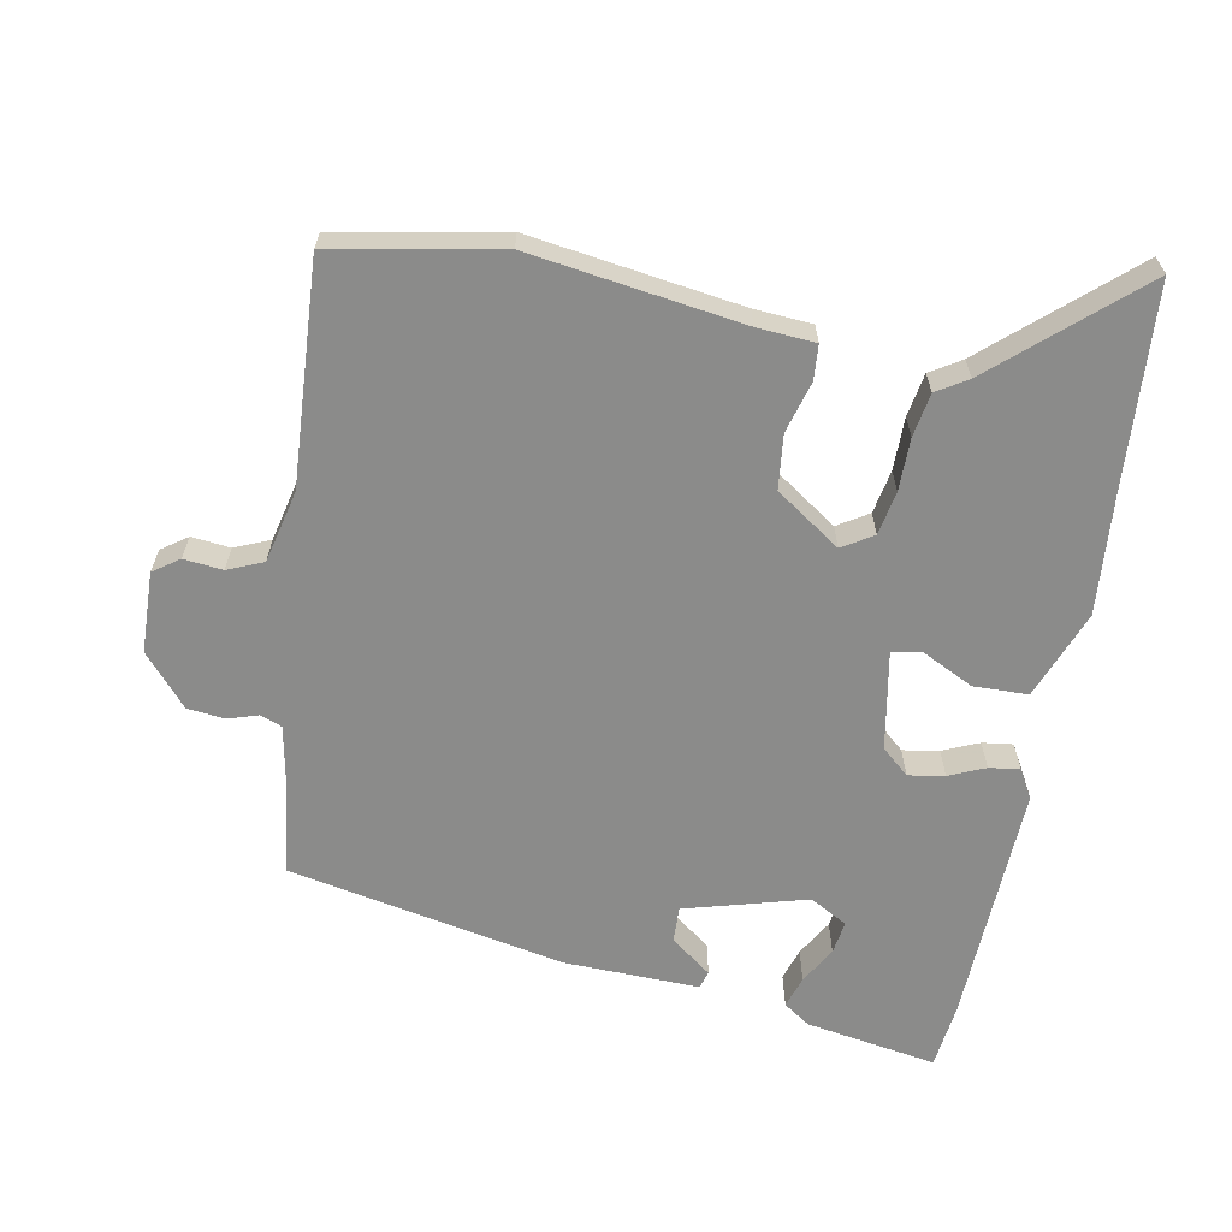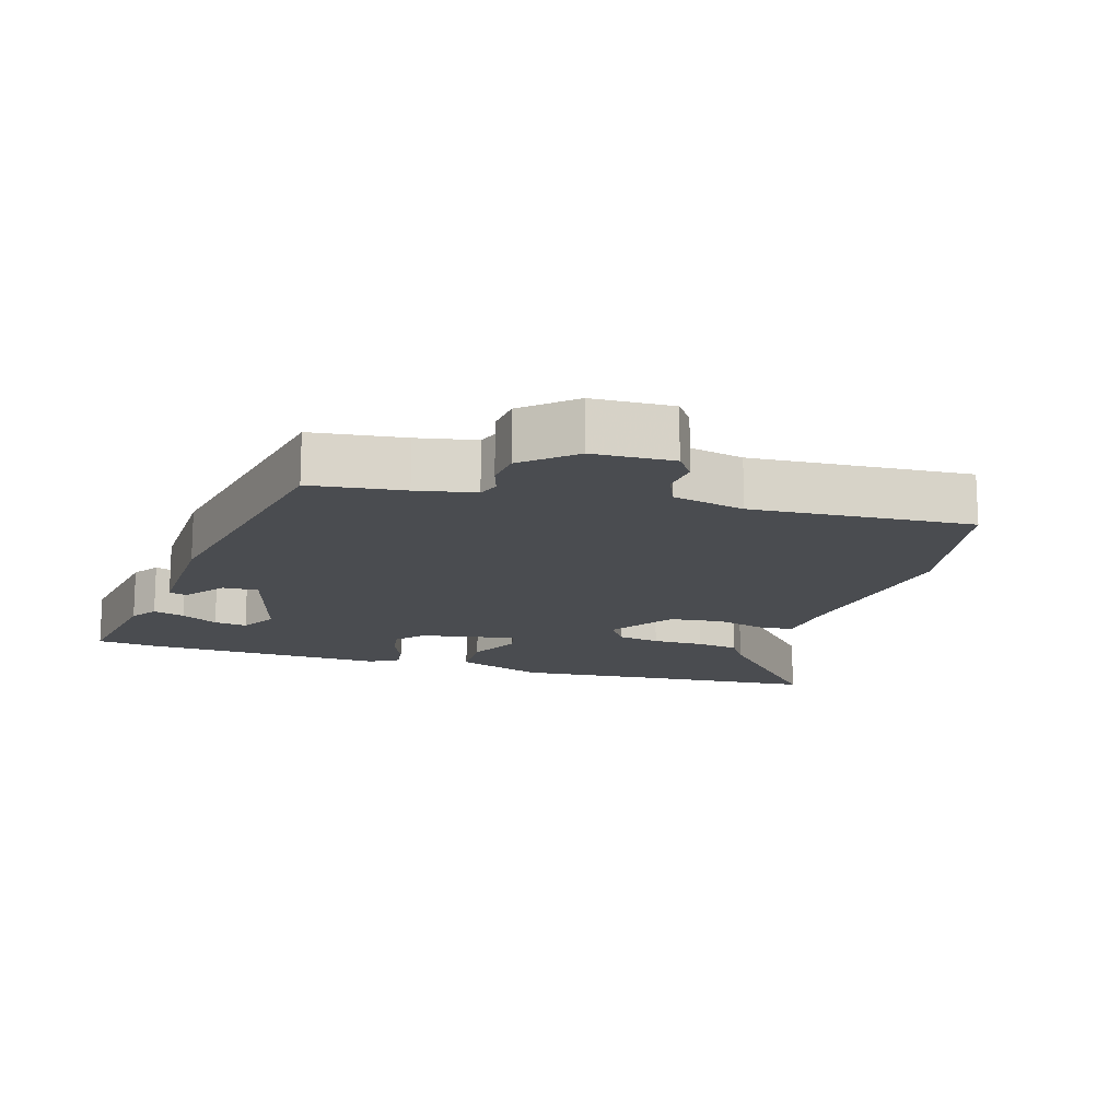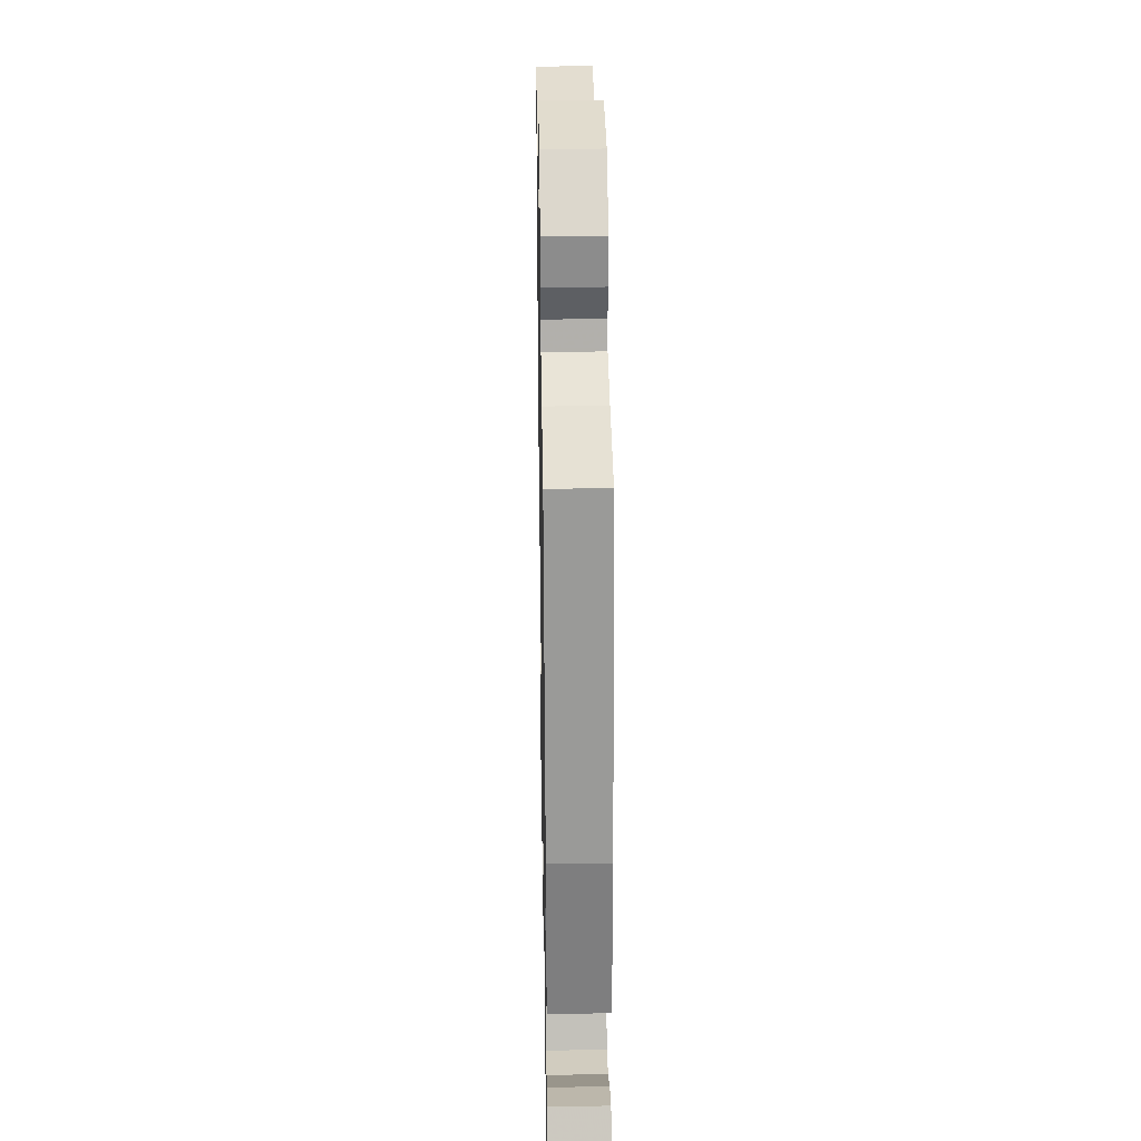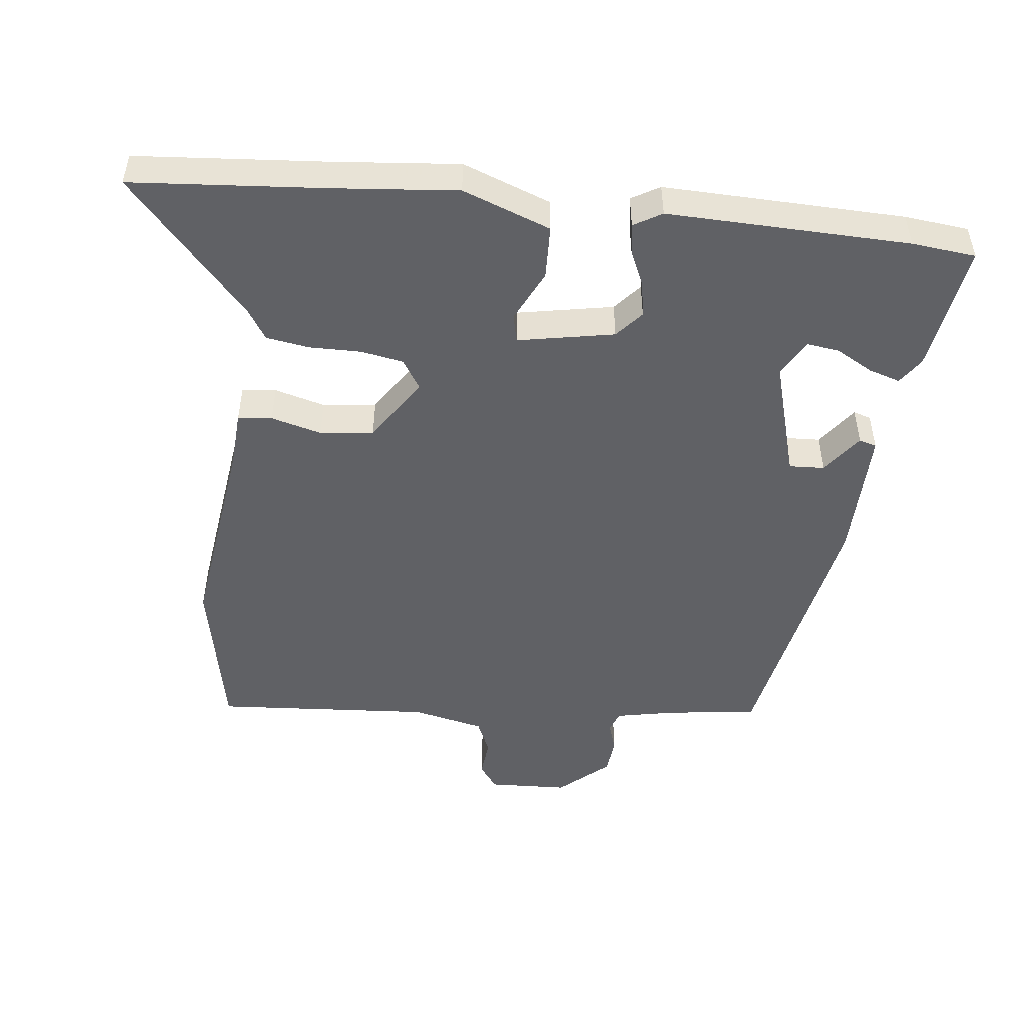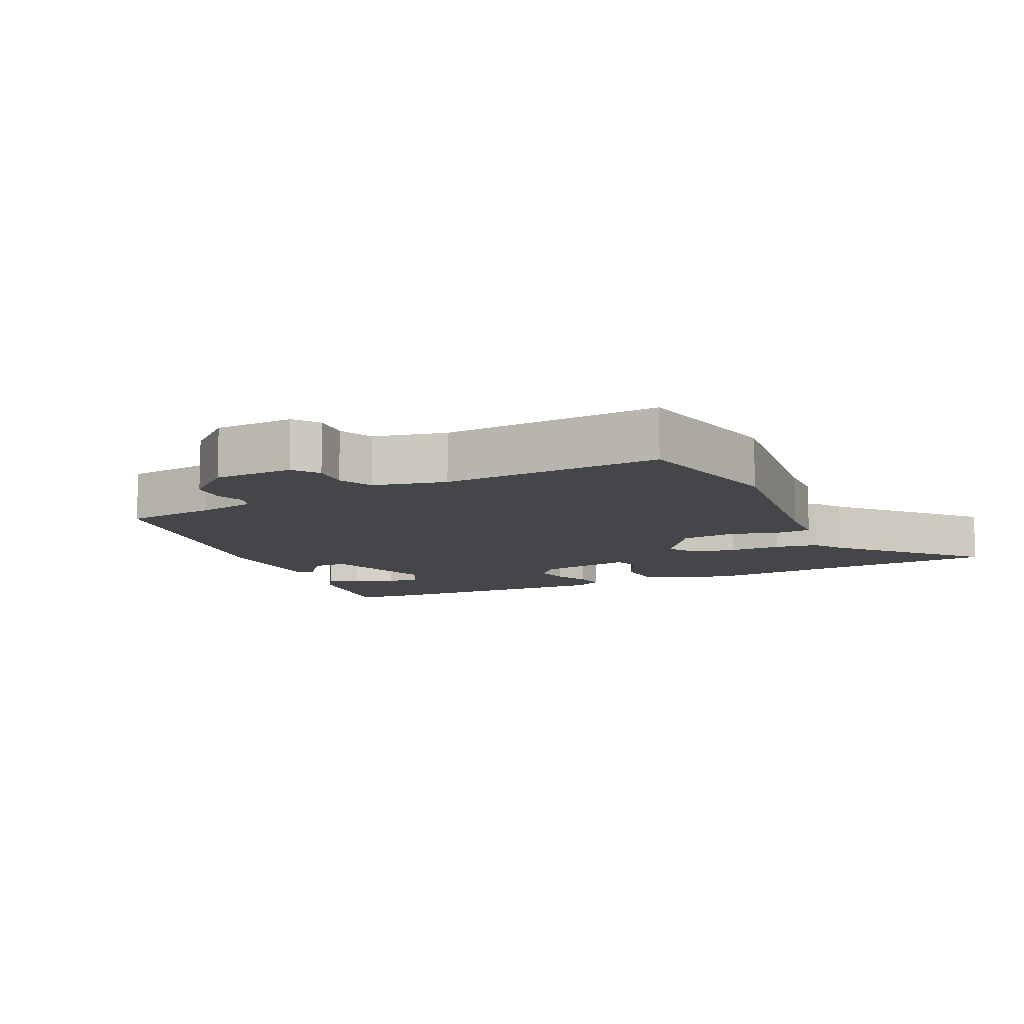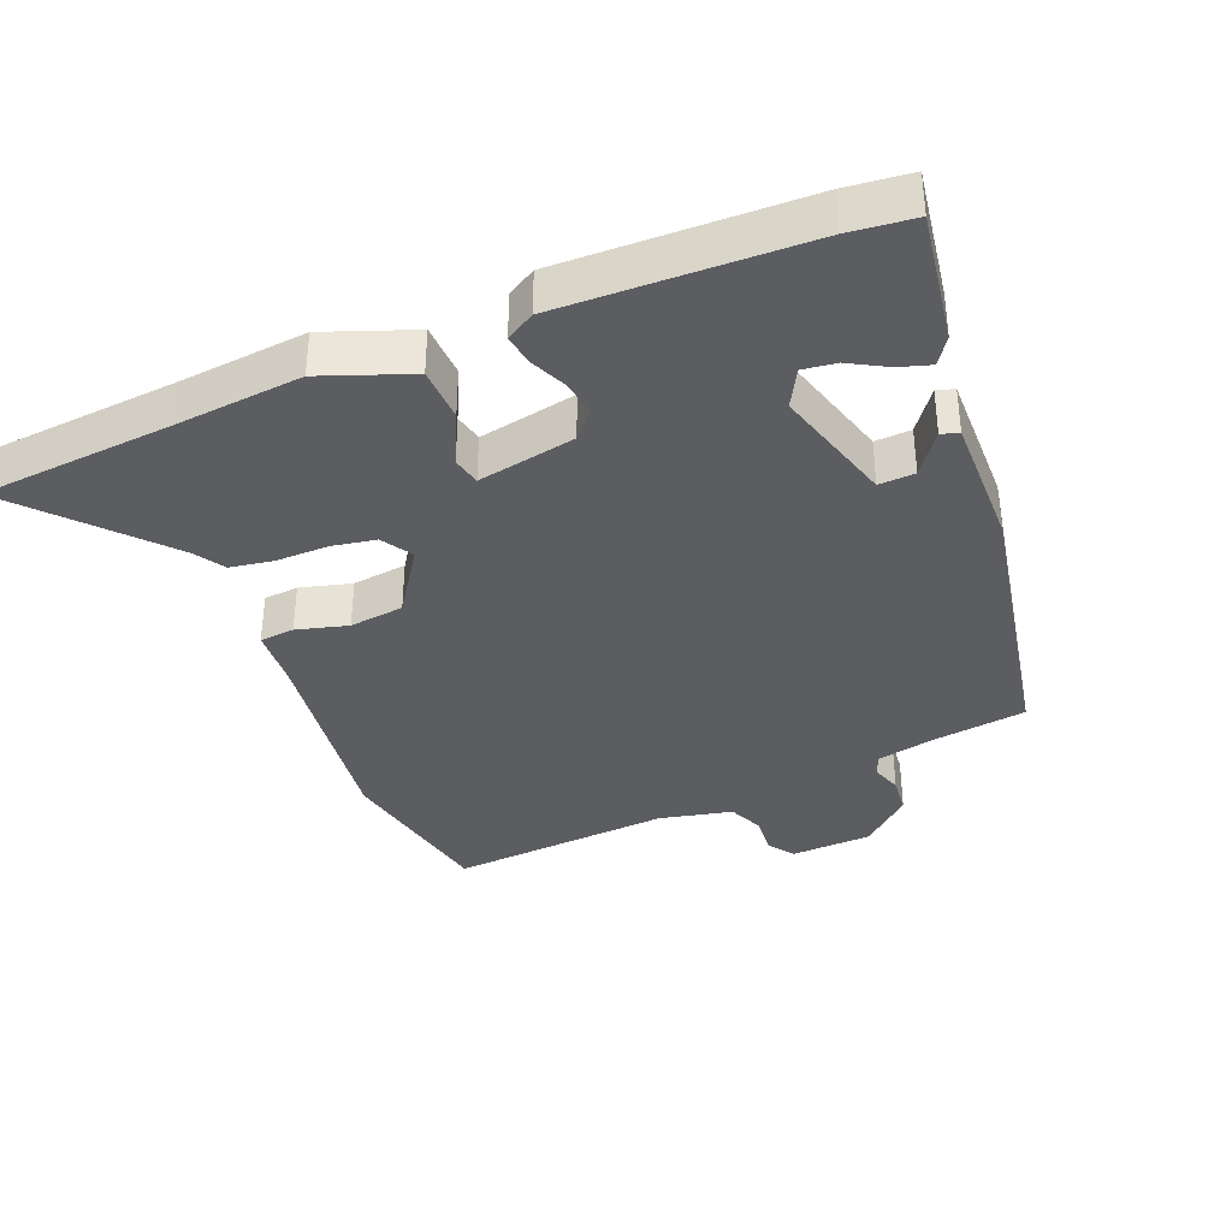
<metadata>
{"format":"obj","ext":"obj","renderer":"f3d","projection":"perspective","resolution":1024,"background":"white","views":[{"elev":-63.7,"azim":79.3,"up":"+Y"},{"elev":-14.9,"azim":-16.8,"up":"+Y"},{"elev":32.1,"azim":-91.0,"up":"+Z"},{"elev":-49.1,"azim":174.0,"up":"+Y"},{"elev":-9.8,"azim":26.1,"up":"+Y"},{"elev":-36.6,"azim":-157.3,"up":"+Y"}]}
</metadata>
<code>
v -0.408 0.07 0.47
v -0.27 0.07 0.487
v -0.183 0.07 0.504
v -0.171 0.07 0.536
v -0.185 0.07 0.58
v -0.179 0.07 0.635
v -0.105 0.07 0.699
v 0.014 0.07 0.703
v 0.041 0.07 0.665
v 0.035 0.07 0.608
v 0.057 0.07 0.556
v 0.164 0.07 0.531
v 0.49 0.07 0.551
v 0.536 0.07 0.308
v 0.492 0.07 -0.002
v 0.486 0.07 -0.087
v 0.435 0.07 -0.091
v 0.36 0.07 -0.07
v 0.28 0.07 -0.079
v 0.215 0.07 -0.174
v 0.243 0.07 -0.219
v 0.307 0.07 -0.231
v 0.384 0.07 -0.231
v 0.448 0.07 -0.242
v 0.476 0.07 -0.287
v 0.654 0.07 -0.489
v 0.371 0.07 -0.509
v 0.182 0.07 -0.525
v 0.052 0.07 -0.475
v 0.05 0.07 -0.395
v 0.088 0.07 -0.318
v 0.079 0.07 -0.276
v -0.065 0.07 -0.302
v -0.1 0.07 -0.342
v -0.091 0.07 -0.395
v -0.068 0.07 -0.448
v -0.062 0.07 -0.493
v -0.104 0.07 -0.517
v -0.464 0.07 -0.504
v -0.559 0.07 -0.493
v -0.527 0.07 -0.3
v -0.5 0.07 -0.261
v -0.453 0.07 -0.276
v -0.399 0.07 -0.307
v -0.35 0.07 -0.314
v -0.319 0.07 -0.259
v -0.369 0.07 -0.08
v -0.422 0.07 -0.082
v -0.467 0.07 -0.142
v -0.493 0.07 -0.134
v -0.488 0.07 0.066
v -0.408 0 0.47
v -0.27 0 0.487
v -0.183 0 0.504
v -0.171 0 0.536
v -0.185 0 0.58
v -0.179 0 0.635
v -0.105 0 0.699
v 0.014 0 0.703
v 0.041 0 0.665
v 0.035 0 0.608
v 0.057 0 0.556
v 0.164 0 0.531
v 0.49 0 0.551
v 0.536 0 0.308
v 0.492 0 -0.002
v 0.486 0 -0.087
v 0.435 0 -0.091
v 0.36 0 -0.07
v 0.28 0 -0.079
v 0.215 0 -0.174
v 0.243 0 -0.219
v 0.307 0 -0.231
v 0.384 0 -0.231
v 0.448 0 -0.242
v 0.476 0 -0.287
v 0.654 0 -0.489
v 0.371 0 -0.509
v 0.182 0 -0.525
v 0.052 0 -0.475
v 0.05 0 -0.395
v 0.088 0 -0.318
v 0.079 0 -0.276
v -0.065 0 -0.302
v -0.1 0 -0.342
v -0.091 0 -0.395
v -0.068 0 -0.448
v -0.062 0 -0.493
v -0.104 0 -0.517
v -0.464 0 -0.504
v -0.559 0 -0.493
v -0.527 0 -0.3
v -0.5 0 -0.261
v -0.453 0 -0.276
v -0.399 0 -0.307
v -0.35 0 -0.314
v -0.319 0 -0.259
v -0.369 0 -0.08
v -0.422 0 -0.082
v -0.467 0 -0.142
v -0.493 0 -0.134
v -0.488 0 0.066
f 51 1 2
f 50 51 2
f 49 50 2
f 48 49 2
f 47 48 2 3
f 46 47 3 4
f 42 43 44
f 41 42 44
f 40 41 44
f 39 40 44
f 38 39 44
f 38 44 45
f 37 38 45
f 36 37 45
f 35 36 45
f 34 35 45 46
f 29 30 31
f 28 29 31
f 27 28 31
f 27 31 32
f 26 27 32
f 25 26 32
f 24 25 32
f 23 24 32
f 22 23 32
f 21 22 32 33
f 15 16 17 18
f 15 18 19
f 14 15 19
f 13 14 19
f 12 13 19
f 11 12 19 20
f 8 9 10
f 7 8 10
f 6 7 10
f 5 6 10
f 4 5 10
f 4 10 11
f 46 4 11
f 34 46 11
f 33 34 11
f 33 11 20
f 20 21 33
f 53 52 102
f 53 102 101
f 53 101 100
f 53 100 99
f 54 53 99 98
f 55 54 98 97
f 95 94 93
f 95 93 92
f 95 92 91
f 95 91 90
f 95 90 89
f 96 95 89
f 96 89 88
f 96 88 87
f 96 87 86
f 97 96 86 85
f 82 81 80
f 82 80 79
f 82 79 78
f 83 82 78
f 83 78 77
f 83 77 76
f 83 76 75
f 83 75 74
f 83 74 73
f 84 83 73 72
f 69 68 67 66
f 70 69 66
f 70 66 65
f 70 65 64
f 70 64 63
f 71 70 63 62
f 61 60 59
f 61 59 58
f 61 58 57
f 61 57 56
f 61 56 55
f 62 61 55
f 62 55 97
f 62 97 85
f 62 85 84
f 71 62 84
f 84 72 71
f 1 52 53 2
f 2 53 54 3
f 3 54 55 4
f 4 55 56 5
f 5 56 57 6
f 6 57 58 7
f 7 58 59 8
f 8 59 60 9
f 9 60 61 10
f 10 61 62 11
f 11 62 63 12
f 12 63 64 13
f 13 64 65 14
f 14 65 66 15
f 15 66 67 16
f 16 67 68 17
f 17 68 69 18
f 18 69 70 19
f 19 70 71 20
f 20 71 72 21
f 21 72 73 22
f 22 73 74 23
f 23 74 75 24
f 24 75 76 25
f 25 76 77 26
f 26 77 78 27
f 27 78 79 28
f 28 79 80 29
f 29 80 81 30
f 30 81 82 31
f 31 82 83 32
f 32 83 84 33
f 33 84 85 34
f 34 85 86 35
f 35 86 87 36
f 36 87 88 37
f 37 88 89 38
f 38 89 90 39
f 39 90 91 40
f 40 91 92 41
f 41 92 93 42
f 42 93 94 43
f 43 94 95 44
f 44 95 96 45
f 45 96 97 46
f 46 97 98 47
f 47 98 99 48
f 48 99 100 49
f 49 100 101 50
f 50 101 102 51
f 51 102 52 1

</code>
